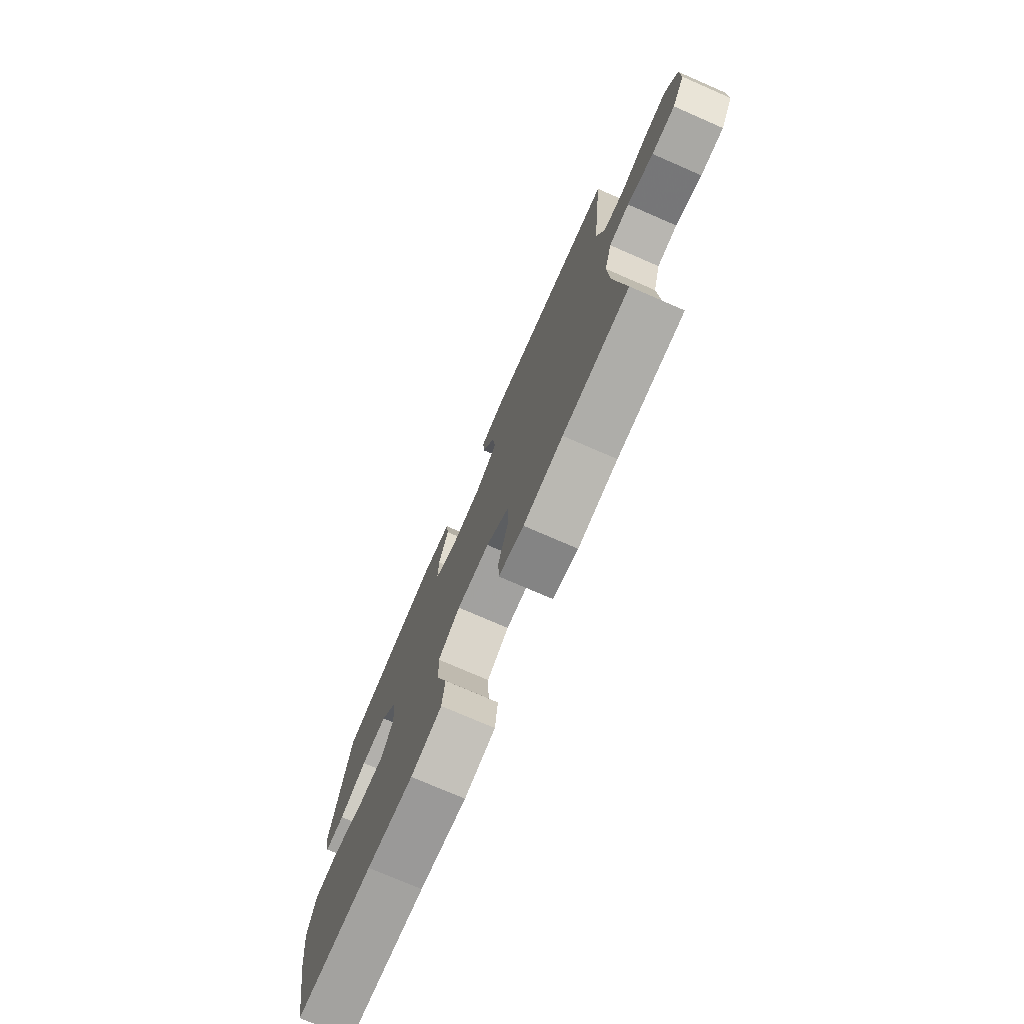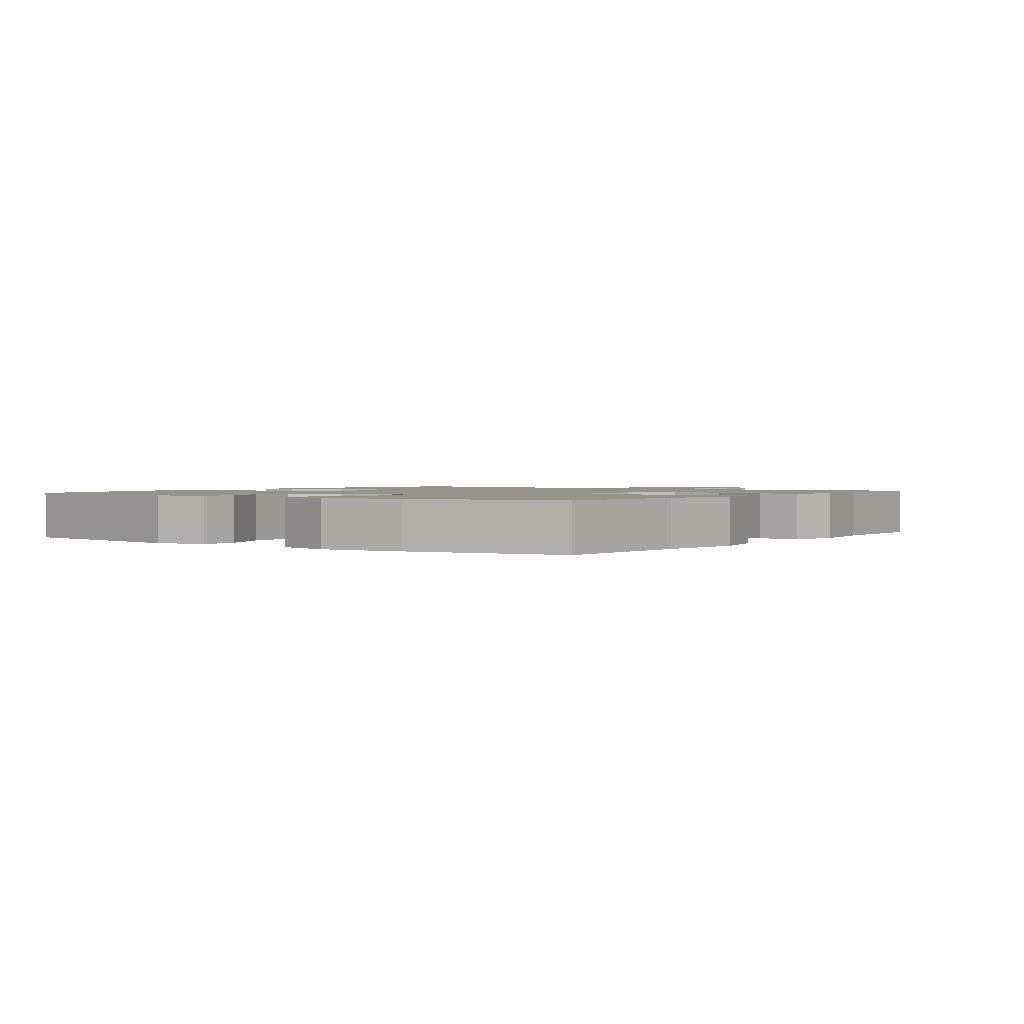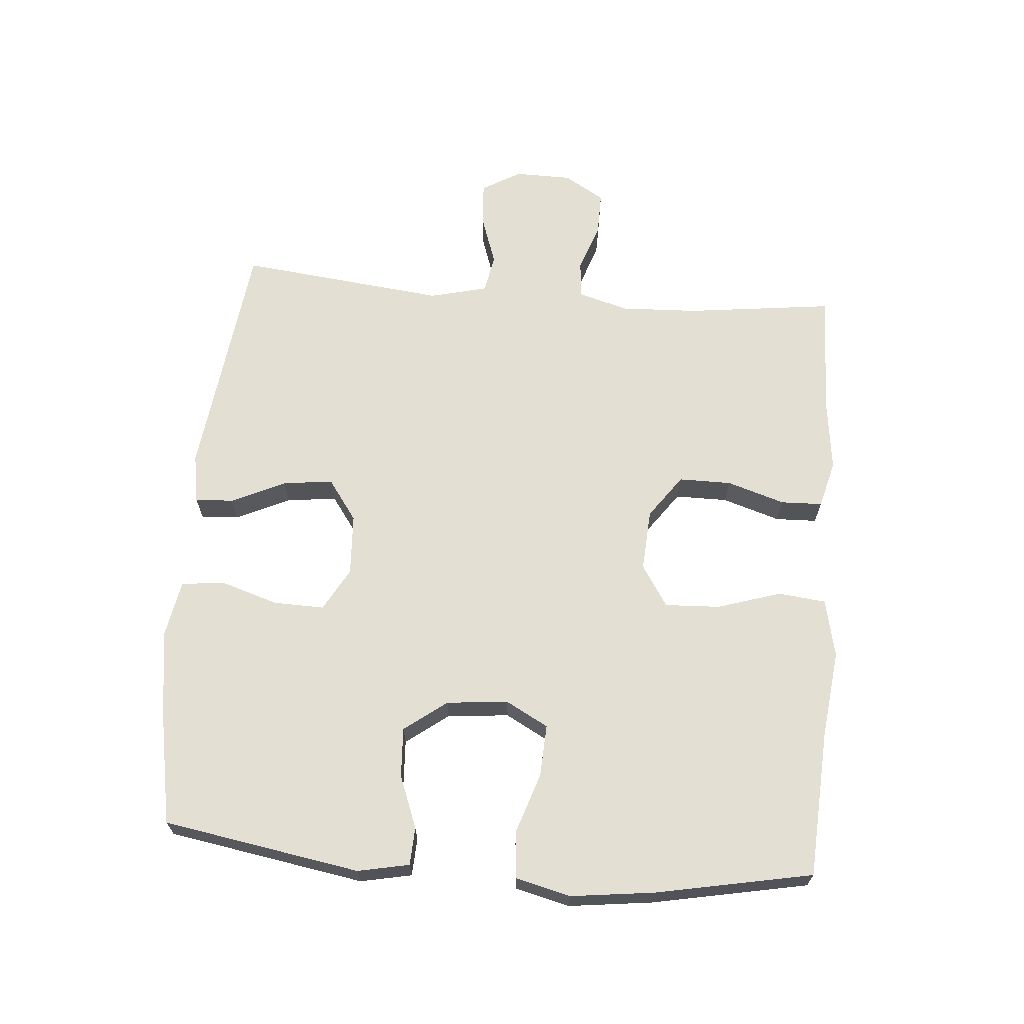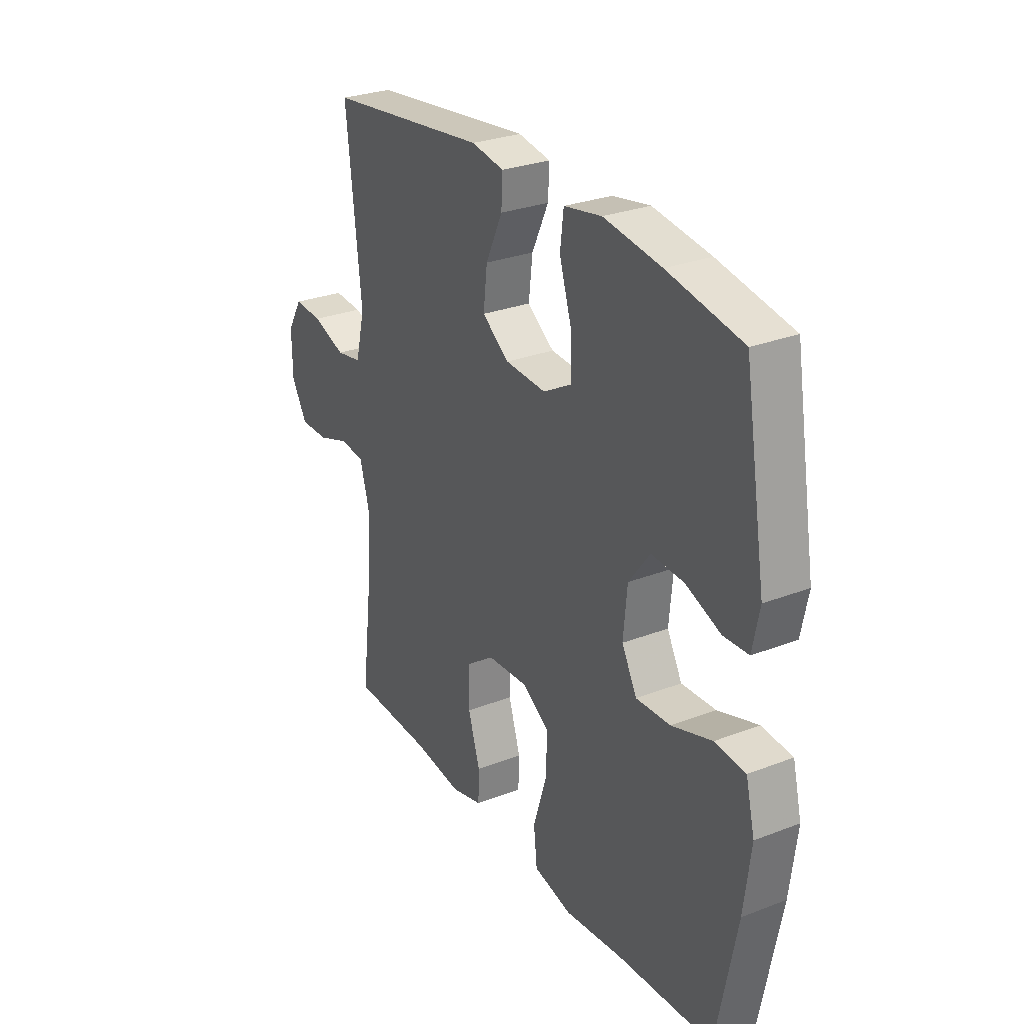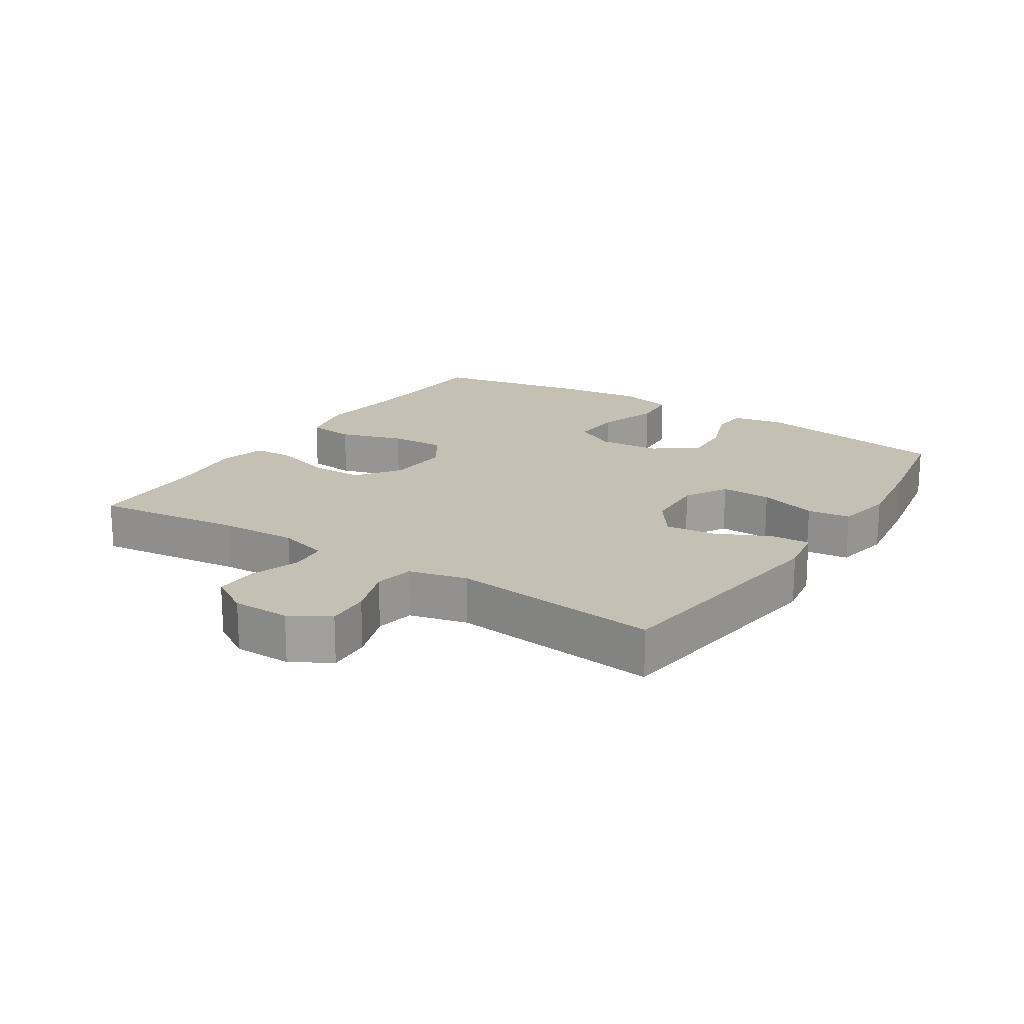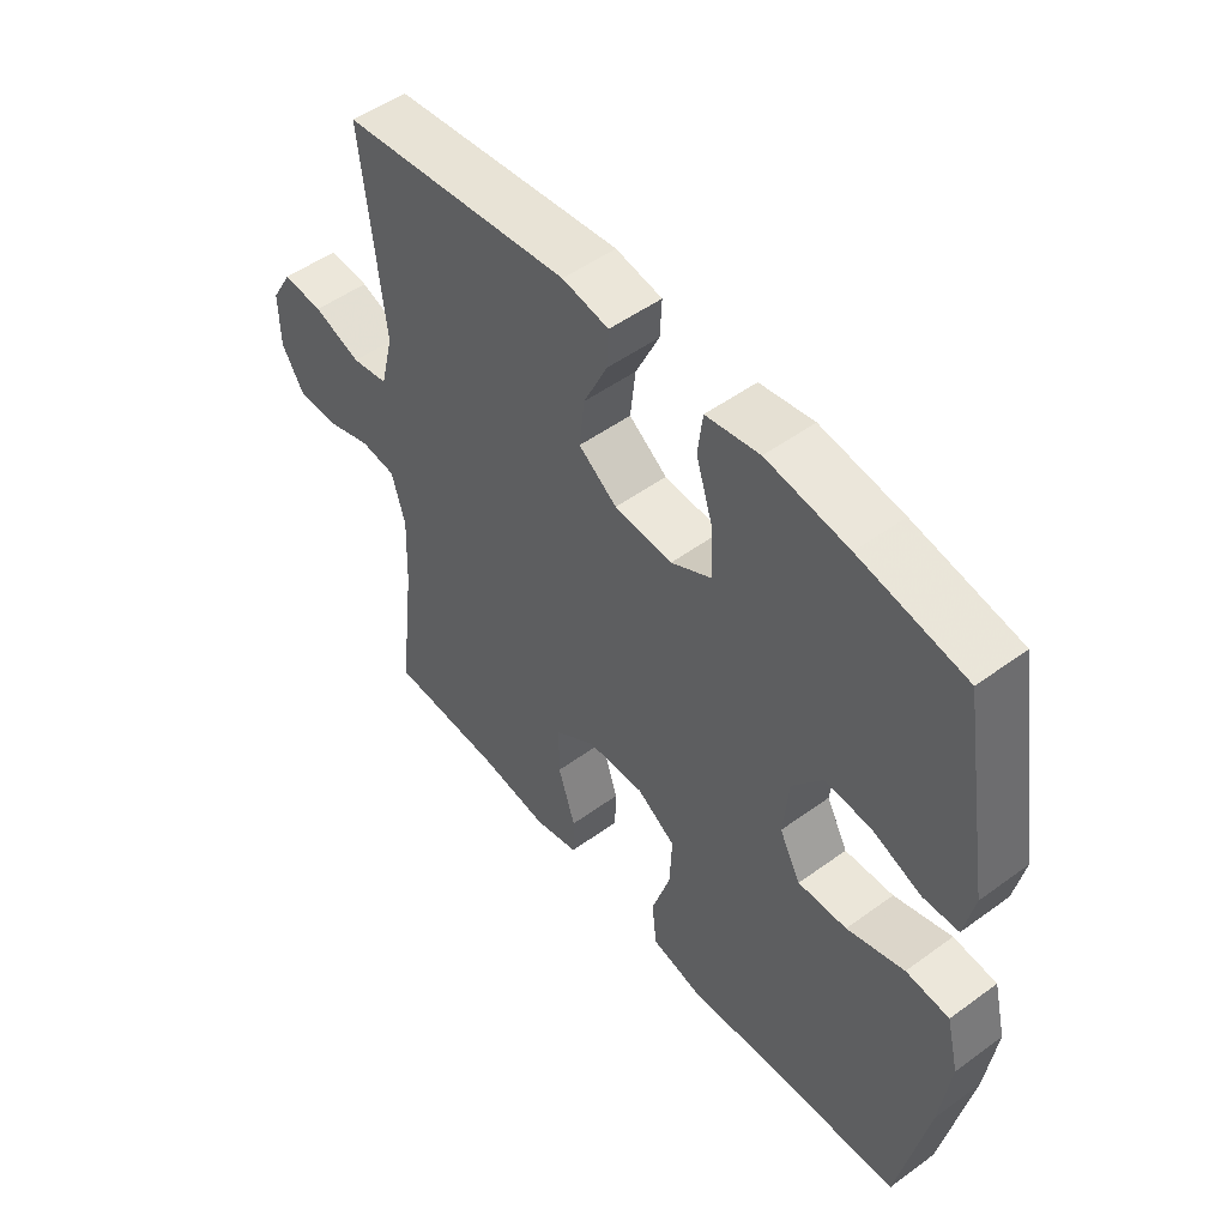
<metadata>
{"format":"obj","ext":"obj","renderer":"f3d","projection":"perspective","resolution":1024,"background":"white","views":[{"elev":-75.7,"azim":-113.5,"up":"+Z"},{"elev":1.5,"azim":125.6,"up":"+Y"},{"elev":66.4,"azim":94.7,"up":"+Y"},{"elev":28.4,"azim":59.9,"up":"+Z"},{"elev":18.4,"azim":-57.0,"up":"+Y"},{"elev":51.3,"azim":51.6,"up":"+Z"}]}
</metadata>
<code>
v 0.5 0.07 -0.5
v 0.275 0.07 -0.513
v 0.14 0.07 -0.529
v 0.05 0.07 -0.509
v 0.042 0.07 -0.436
v 0.073 0.07 -0.338
v 0.077 0.07 -0.253
v 0.013 0.07 -0.212
v -0.082 0.07 -0.218
v -0.149 0.07 -0.266
v -0.149 0.07 -0.347
v -0.121 0.07 -0.436
v -0.123 0.07 -0.5
v -0.196 0.07 -0.519
v -0.31 0.07 -0.505
v -0.5 0.07 -0.5
v -0.472 0.07 -0.272
v -0.467 0.07 -0.154
v -0.489 0.07 -0.077
v -0.547 0.07 -0.071
v -0.622 0.07 -0.097
v -0.689 0.07 -0.098
v -0.726 0.07 -0.036
v -0.727 0.07 0.052
v -0.692 0.07 0.112
v -0.625 0.07 0.108
v -0.547 0.07 0.081
v -0.487 0.07 0.092
v -0.465 0.07 0.181
v -0.5 0.07 0.5
v -0.122 0.07 0.547
v -0.046 0.07 0.534
v -0.049 0.07 0.475
v -0.088 0.07 0.392
v -0.097 0.07 0.315
v -0.034 0.07 0.27
v 0.061 0.07 0.265
v 0.127 0.07 0.302
v 0.125 0.07 0.38
v 0.097 0.07 0.469
v 0.105 0.07 0.535
v 0.193 0.07 0.551
v 0.327 0.07 0.532
v 0.5 0.07 0.5
v 0.551 0.07 0.197
v 0.535 0.07 0.118
v 0.477 0.07 0.115
v 0.396 0.07 0.146
v 0.32 0.07 0.15
v 0.271 0.07 0.085
v 0.262 0.07 -0.01
v 0.297 0.07 -0.075
v 0.377 0.07 -0.071
v 0.471 0.07 -0.04
v 0.542 0.07 -0.046
v 0.563 0.07 -0.131
v 0.547 0.07 -0.259
v 0.5 0 -0.5
v 0.275 0 -0.513
v 0.14 0 -0.529
v 0.05 0 -0.509
v 0.042 0 -0.436
v 0.073 0 -0.338
v 0.077 0 -0.253
v 0.013 0 -0.212
v -0.082 0 -0.218
v -0.149 0 -0.266
v -0.149 0 -0.347
v -0.121 0 -0.436
v -0.123 0 -0.5
v -0.196 0 -0.519
v -0.31 0 -0.505
v -0.5 0 -0.5
v -0.472 0 -0.272
v -0.467 0 -0.154
v -0.489 0 -0.077
v -0.547 0 -0.071
v -0.622 0 -0.097
v -0.689 0 -0.098
v -0.726 0 -0.036
v -0.727 0 0.052
v -0.692 0 0.112
v -0.625 0 0.108
v -0.547 0 0.081
v -0.487 0 0.092
v -0.465 0 0.181
v -0.5 0 0.5
v -0.122 0 0.547
v -0.046 0 0.534
v -0.049 0 0.475
v -0.088 0 0.392
v -0.097 0 0.315
v -0.034 0 0.27
v 0.061 0 0.265
v 0.127 0 0.302
v 0.125 0 0.38
v 0.097 0 0.469
v 0.105 0 0.535
v 0.193 0 0.551
v 0.327 0 0.532
v 0.5 0 0.5
v 0.551 0 0.197
v 0.535 0 0.118
v 0.477 0 0.115
v 0.396 0 0.146
v 0.32 0 0.15
v 0.271 0 0.085
v 0.262 0 -0.01
v 0.297 0 -0.075
v 0.377 0 -0.071
v 0.471 0 -0.04
v 0.542 0 -0.046
v 0.563 0 -0.131
v 0.547 0 -0.259
f 57 1 2
f 56 57 2
f 55 56 2
f 54 55 2
f 53 54 2
f 4 5 6
f 3 4 6
f 2 3 6
f 53 2 6
f 52 53 6
f 51 52 6 7
f 50 51 7 8
f 49 50 8 9
f 46 47 48
f 45 46 48
f 44 45 48
f 43 44 48
f 42 43 48
f 41 42 48
f 40 41 48
f 39 40 48
f 38 39 48 49
f 49 9 10
f 38 49 10
f 37 38 10
f 32 33 34
f 31 32 34
f 30 31 34
f 29 30 34
f 28 29 34 35
f 25 26 27
f 24 25 27
f 23 24 27
f 22 23 27
f 21 22 27
f 20 21 27
f 19 20 27 28
f 28 35 36
f 19 28 36
f 18 19 36
f 15 16 17
f 15 17 18
f 14 15 18
f 13 14 18
f 12 13 18
f 11 12 18
f 18 36 37 10
f 10 11 18
f 59 58 114
f 59 114 113
f 59 113 112
f 59 112 111
f 59 111 110
f 63 62 61
f 63 61 60
f 63 60 59
f 63 59 110
f 63 110 109
f 64 63 109 108
f 65 64 108 107
f 66 65 107 106
f 105 104 103
f 105 103 102
f 105 102 101
f 105 101 100
f 105 100 99
f 105 99 98
f 105 98 97
f 105 97 96
f 106 105 96 95
f 67 66 106
f 67 106 95
f 67 95 94
f 91 90 89
f 91 89 88
f 91 88 87
f 91 87 86
f 92 91 86 85
f 84 83 82
f 84 82 81
f 84 81 80
f 84 80 79
f 84 79 78
f 84 78 77
f 85 84 77 76
f 93 92 85
f 93 85 76
f 93 76 75
f 74 73 72
f 75 74 72
f 75 72 71
f 75 71 70
f 75 70 69
f 75 69 68
f 67 94 93 75
f 75 68 67
f 1 58 59 2
f 2 59 60 3
f 3 60 61 4
f 4 61 62 5
f 5 62 63 6
f 6 63 64 7
f 7 64 65 8
f 8 65 66 9
f 9 66 67 10
f 10 67 68 11
f 11 68 69 12
f 12 69 70 13
f 13 70 71 14
f 14 71 72 15
f 15 72 73 16
f 16 73 74 17
f 17 74 75 18
f 18 75 76 19
f 19 76 77 20
f 20 77 78 21
f 21 78 79 22
f 22 79 80 23
f 23 80 81 24
f 24 81 82 25
f 25 82 83 26
f 26 83 84 27
f 27 84 85 28
f 28 85 86 29
f 29 86 87 30
f 30 87 88 31
f 31 88 89 32
f 32 89 90 33
f 33 90 91 34
f 34 91 92 35
f 35 92 93 36
f 36 93 94 37
f 37 94 95 38
f 38 95 96 39
f 39 96 97 40
f 40 97 98 41
f 41 98 99 42
f 42 99 100 43
f 43 100 101 44
f 44 101 102 45
f 45 102 103 46
f 46 103 104 47
f 47 104 105 48
f 48 105 106 49
f 49 106 107 50
f 50 107 108 51
f 51 108 109 52
f 52 109 110 53
f 53 110 111 54
f 54 111 112 55
f 55 112 113 56
f 56 113 114 57
f 57 114 58 1

</code>
